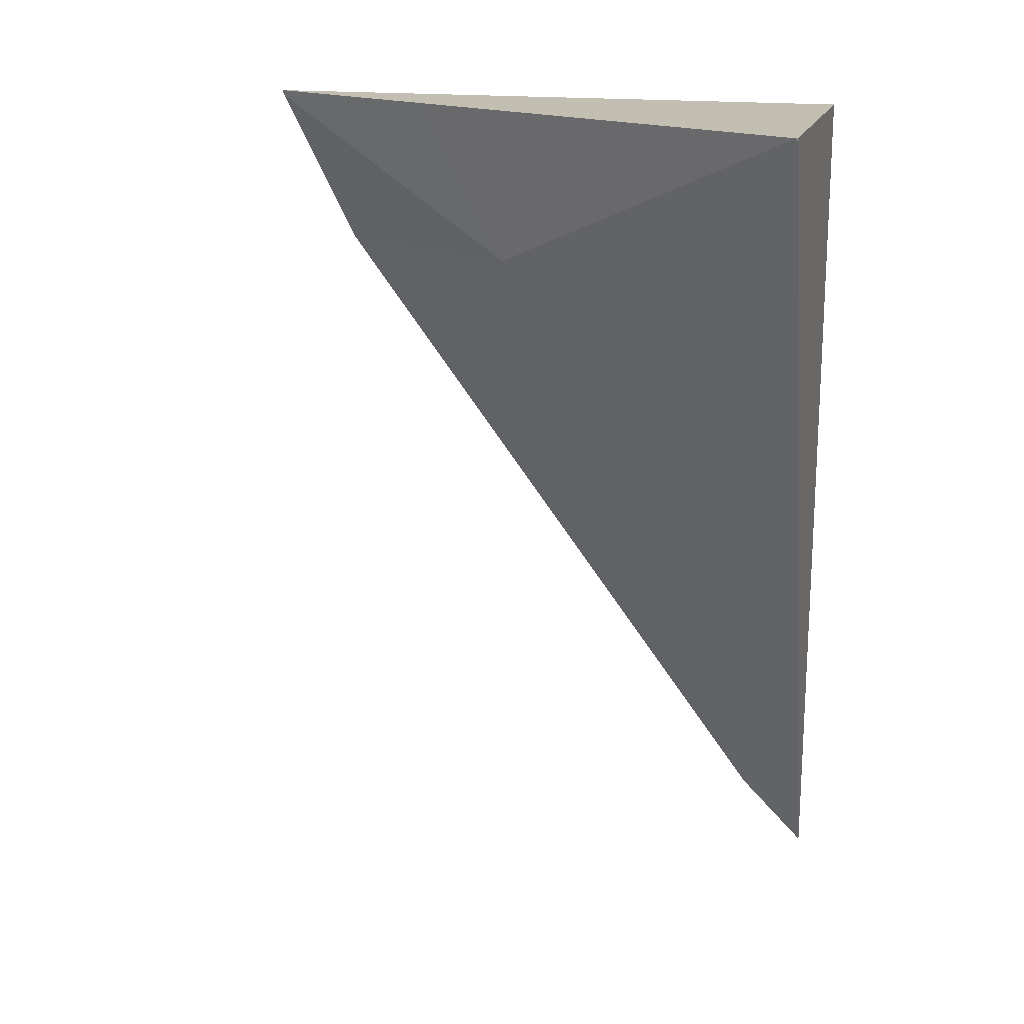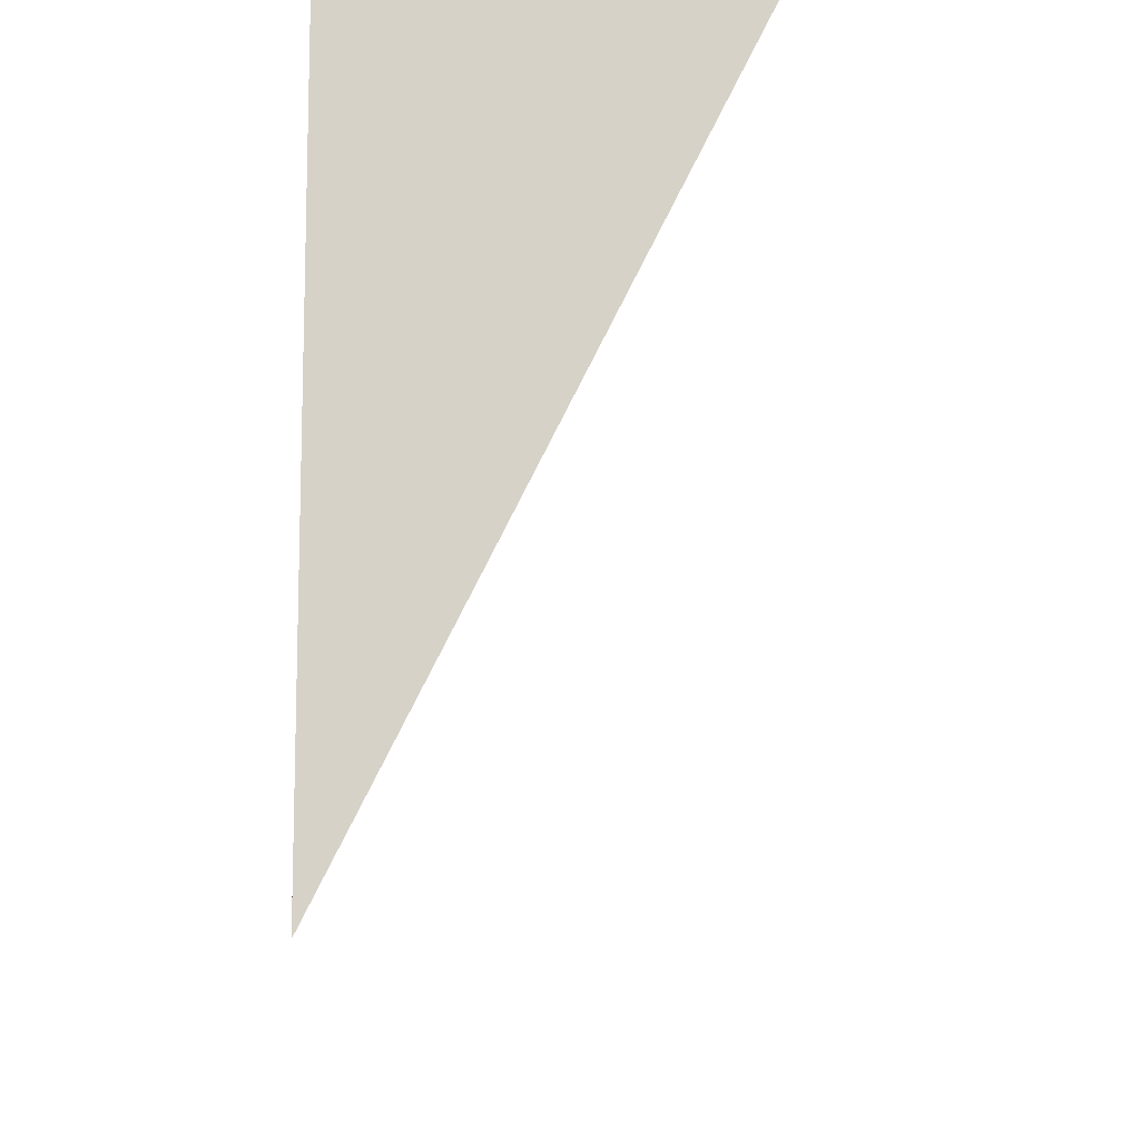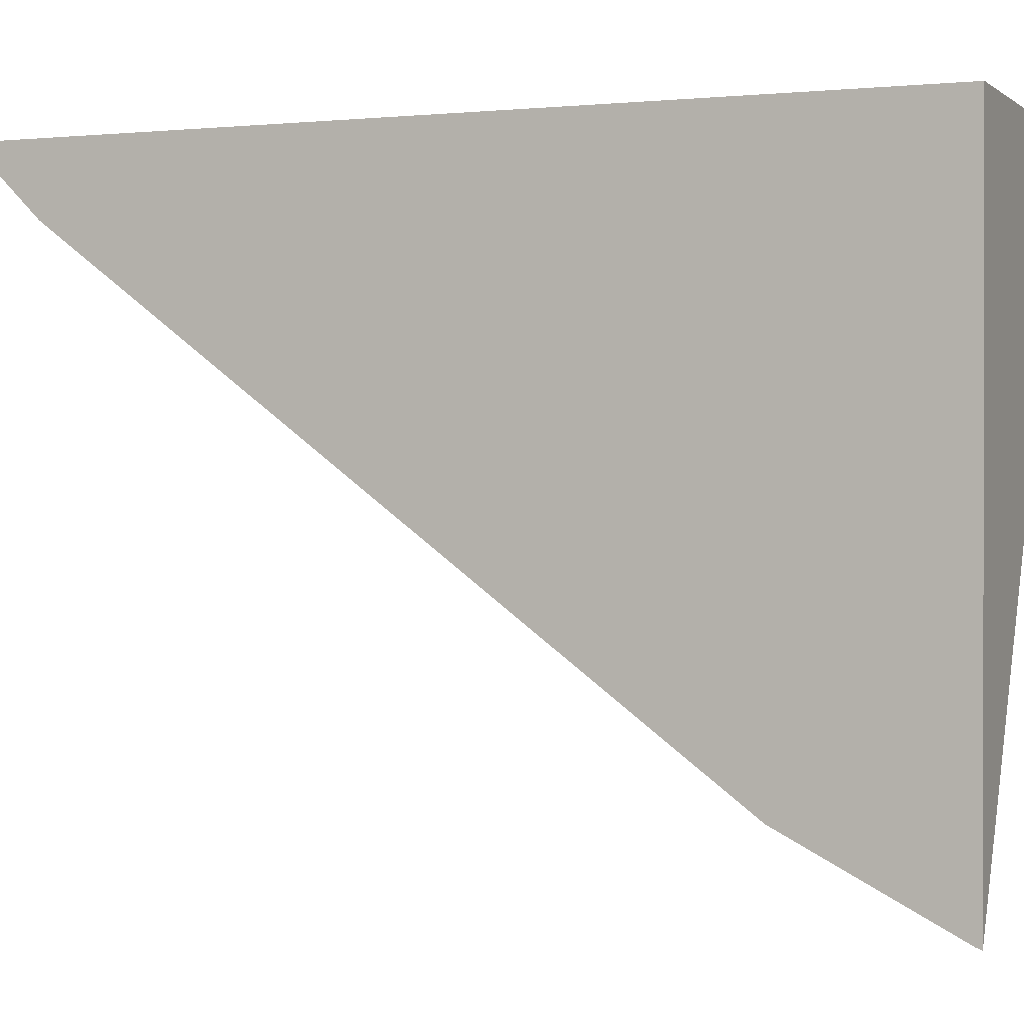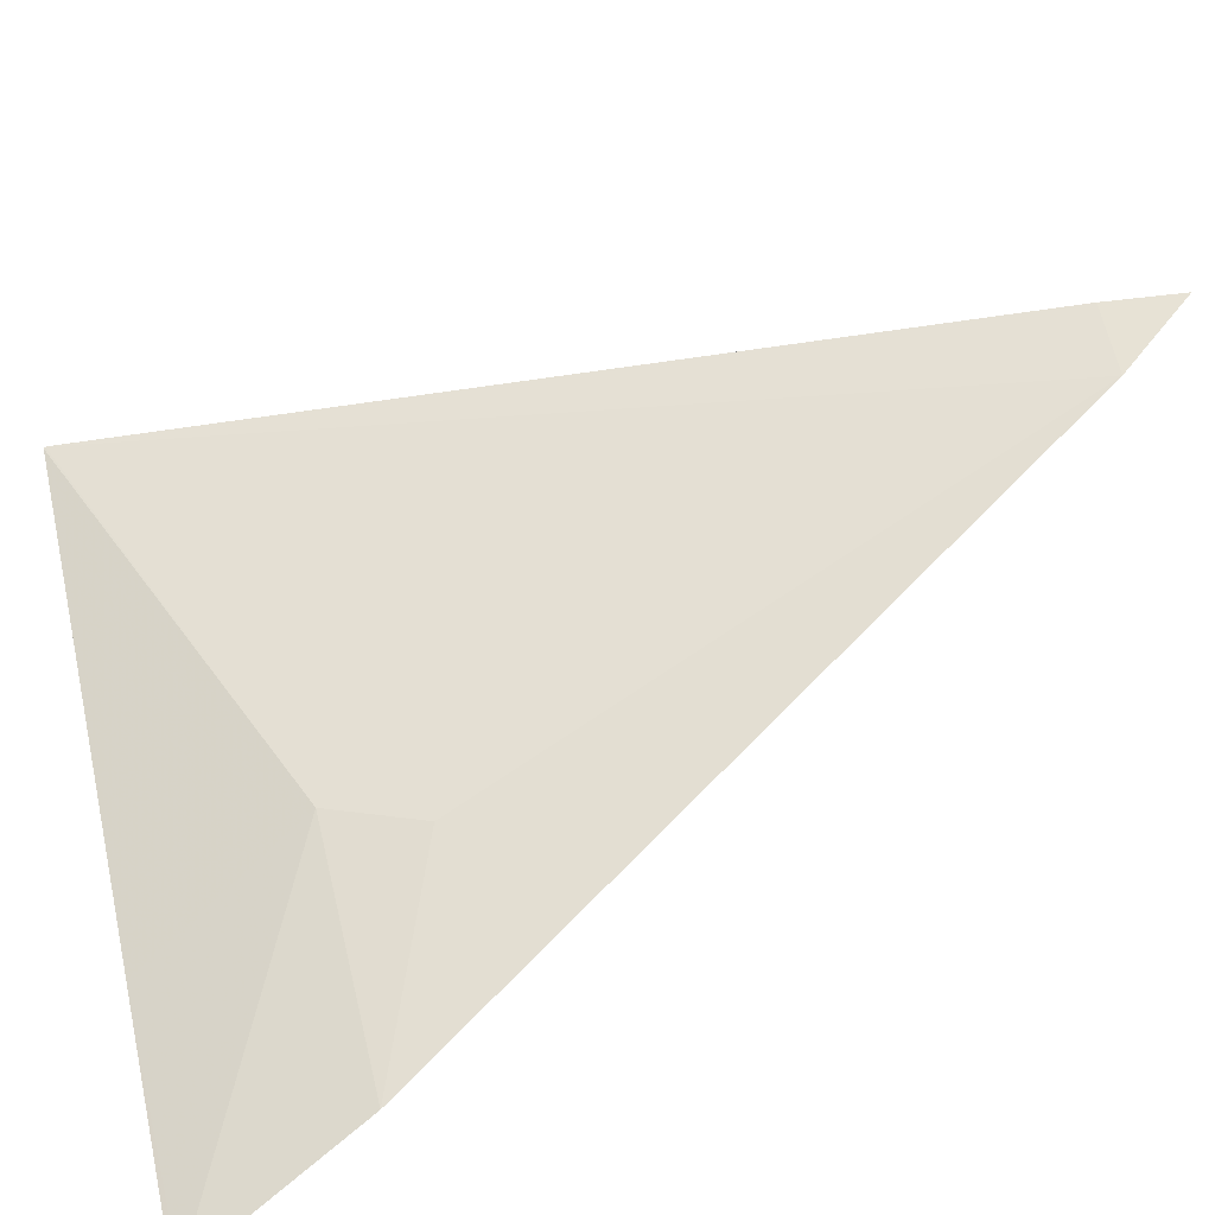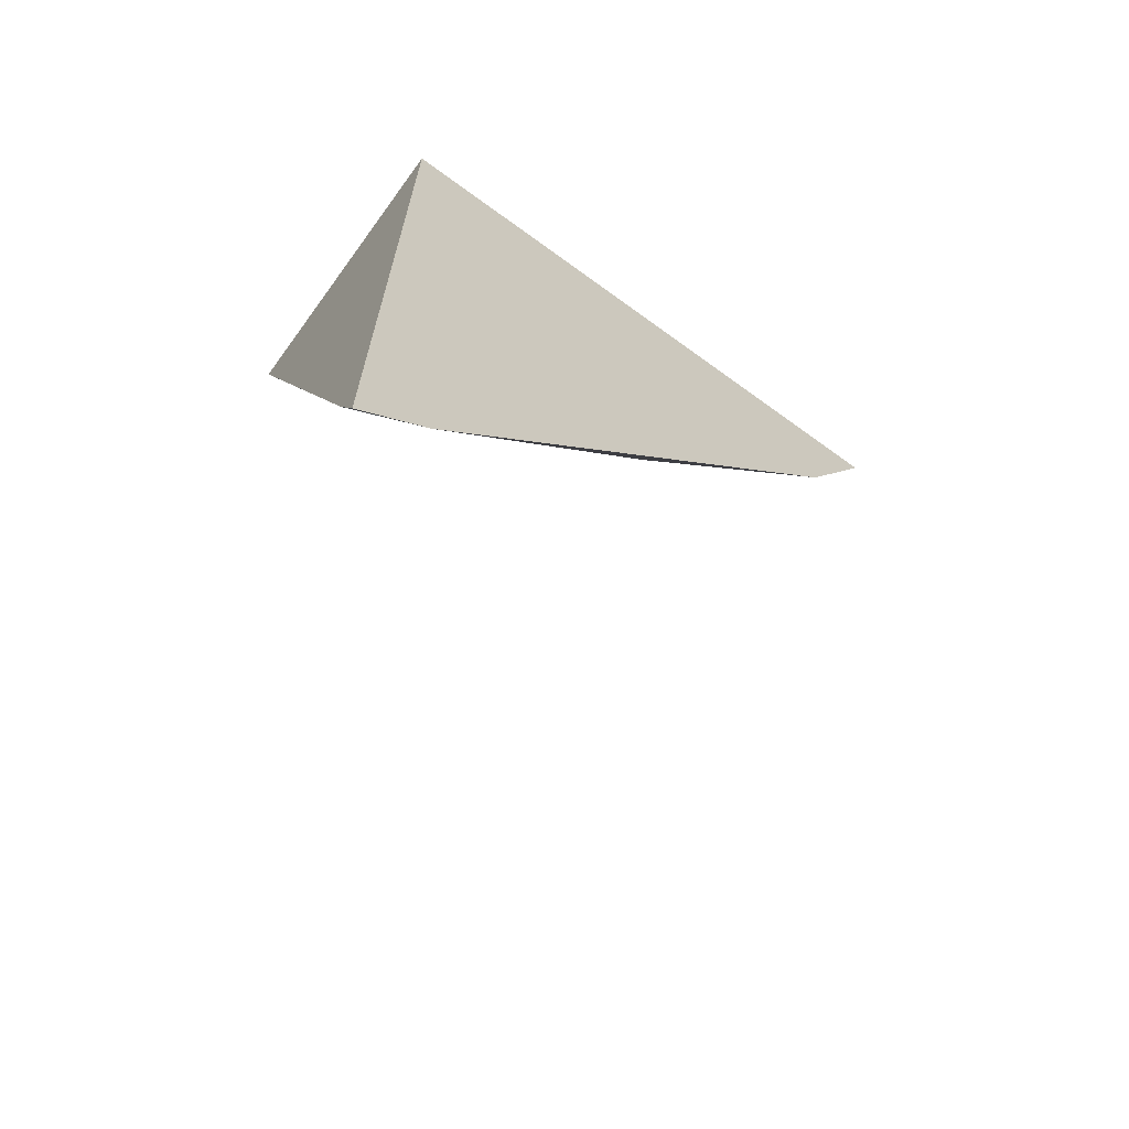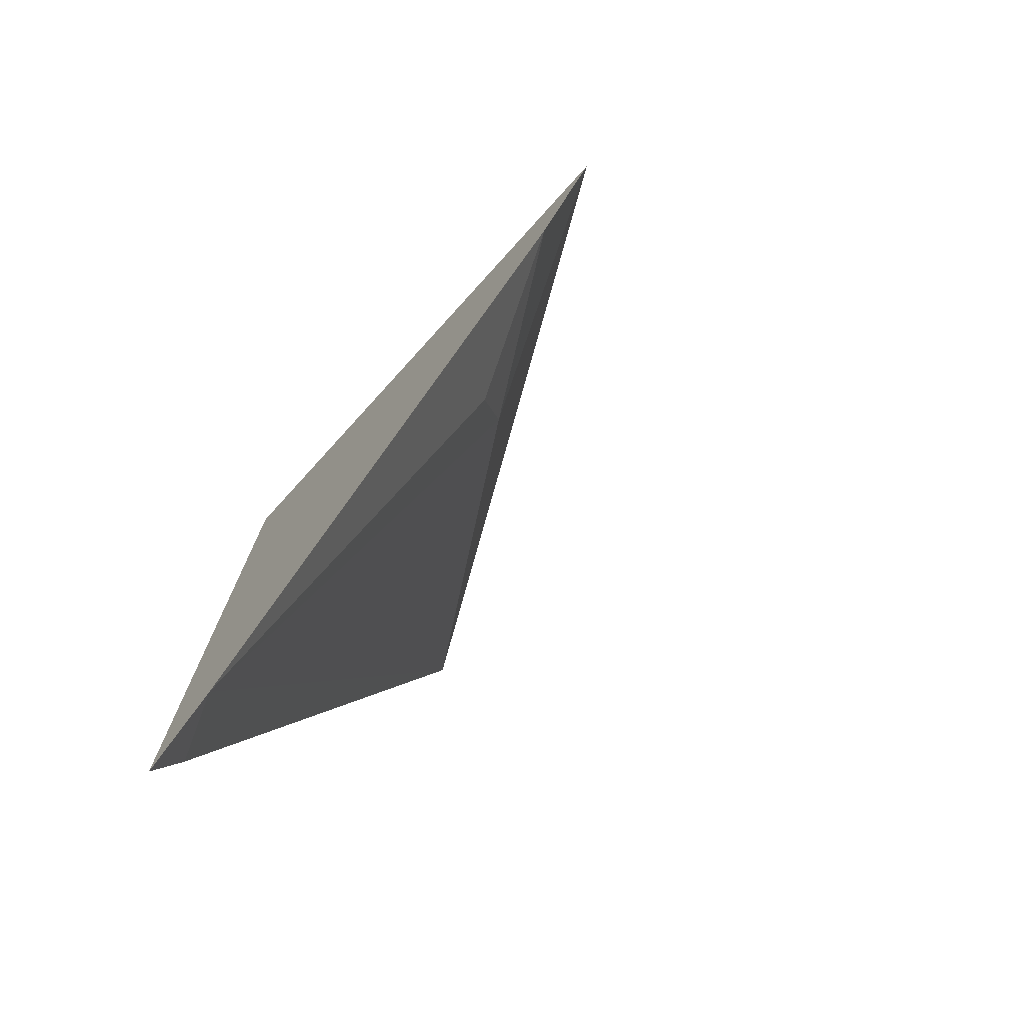
<metadata>
{"format":"obj","ext":"obj","renderer":"f3d","projection":"perspective","resolution":1024,"background":"white","views":[{"elev":17.5,"azim":104.9,"up":"+Z"},{"elev":-12.1,"azim":0.8,"up":"+Y"},{"elev":0.6,"azim":-67.5,"up":"+Y"},{"elev":-53.3,"azim":119.0,"up":"+Y"},{"elev":-67.0,"azim":-126.2,"up":"+Z"},{"elev":-75.0,"azim":-42.3,"up":"+Z"}]}
</metadata>
<code>
v 0.1439 -0.1025 -0.5414
v 0.1474 -0.1025 -0.5325
v 0.1439 -0.1114 -0.5325
v 0.1439 -0.1025 -0.4294
v 0.1844 -0.1025 -0.4298
v 0.1845 -0.1026 -0.4296
v 0.1587 -0.1459 -0.4506
v 0.1536 -0.1485 -0.4608
v 0.1439 -0.1728 -0.4506
v 0.1439 -0.1836 -0.4294
v 0.1844 -0.1025 -0.4294
v 0.1845 -0.1026 -0.4294
v 0.1845 -0.1027 -0.4294
v 0.1571 -0.1573 -0.4294
v 0.1439 -0.1833 -0.4301
v 0.144 -0.1833 -0.4294
v 0.1504 -0.1706 -0.4294
f 4 14 13
f 4 13 12
f 4 12 11
f 5 11 12
f 5 12 6
f 6 12 13
f 7 13 14
f 7 14 15
f 7 15 9
f 10 15 16
f 14 17 15
f 4 17 14
f 15 17 16
f 6 13 7
f 7 9 8
f 4 16 17
f 3 8 9
f 4 10 16
f 1 2 3
f 1 9 15
f 1 15 10
f 1 10 4
f 1 4 11
f 1 3 9
f 1 5 2
f 2 5 6
f 2 6 3
f 3 6 7
f 3 7 8
f 1 11 5

</code>
